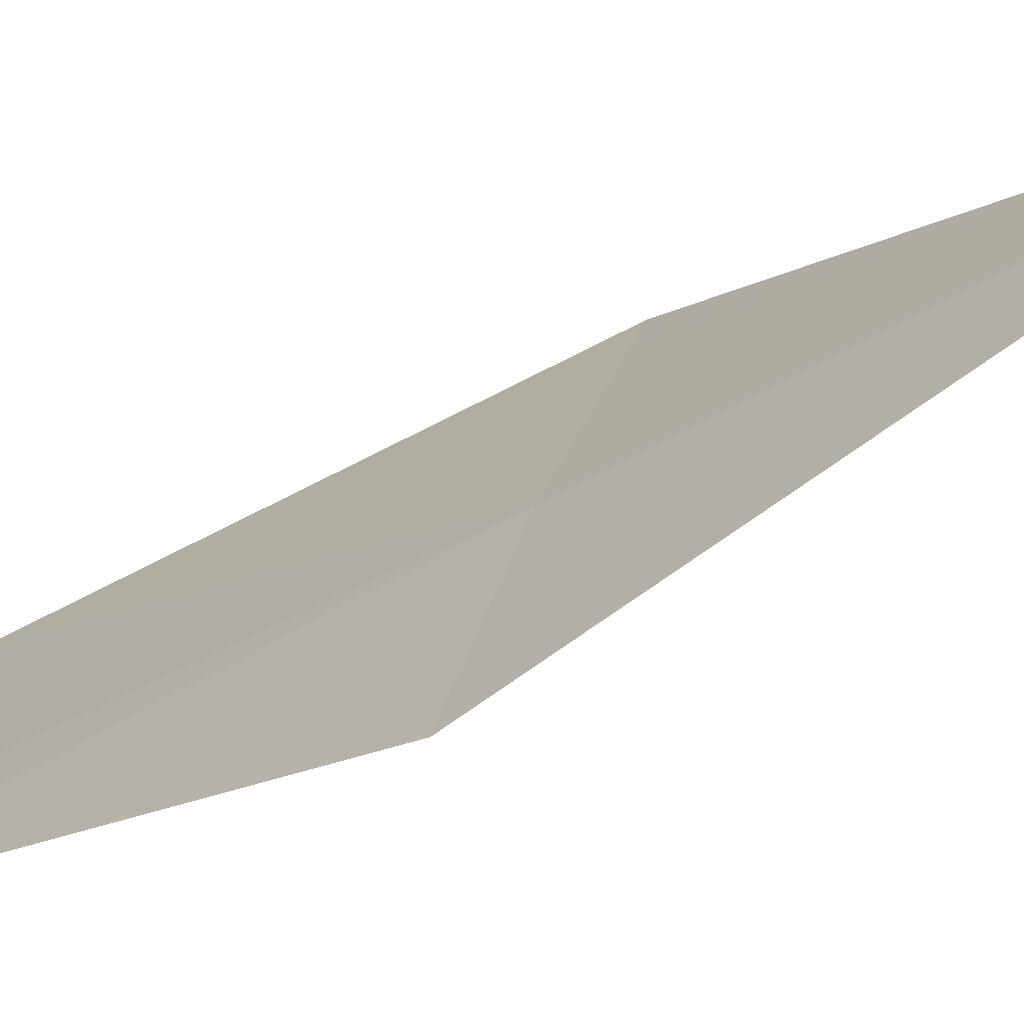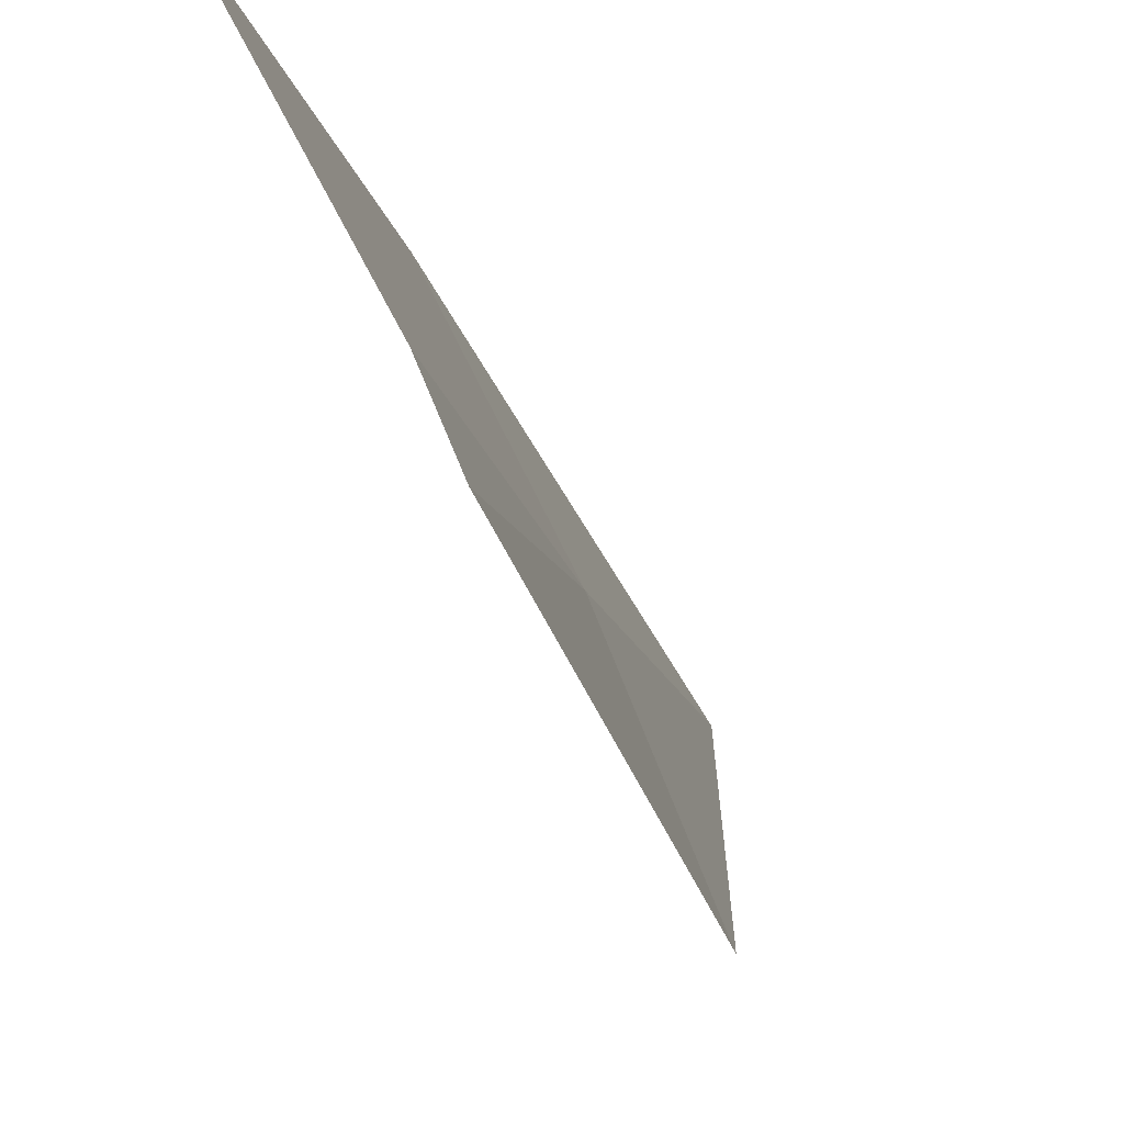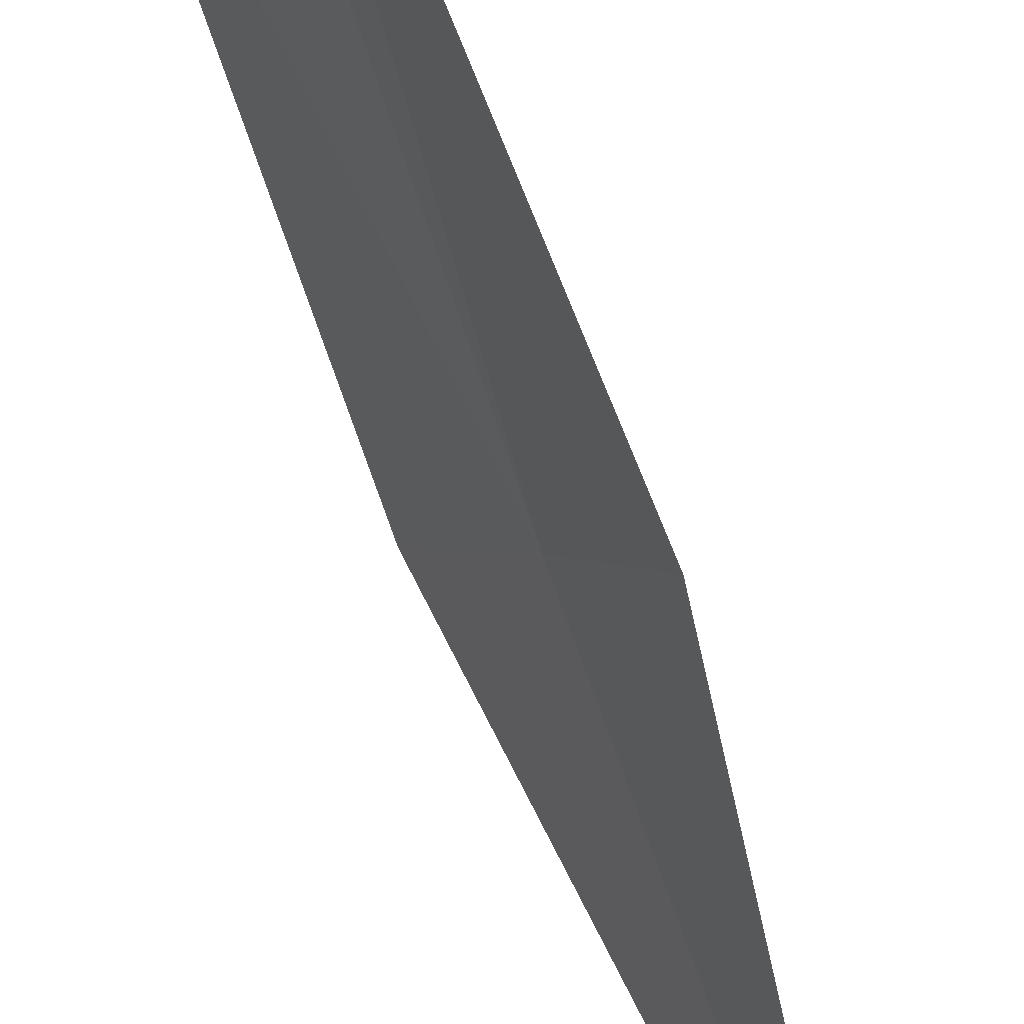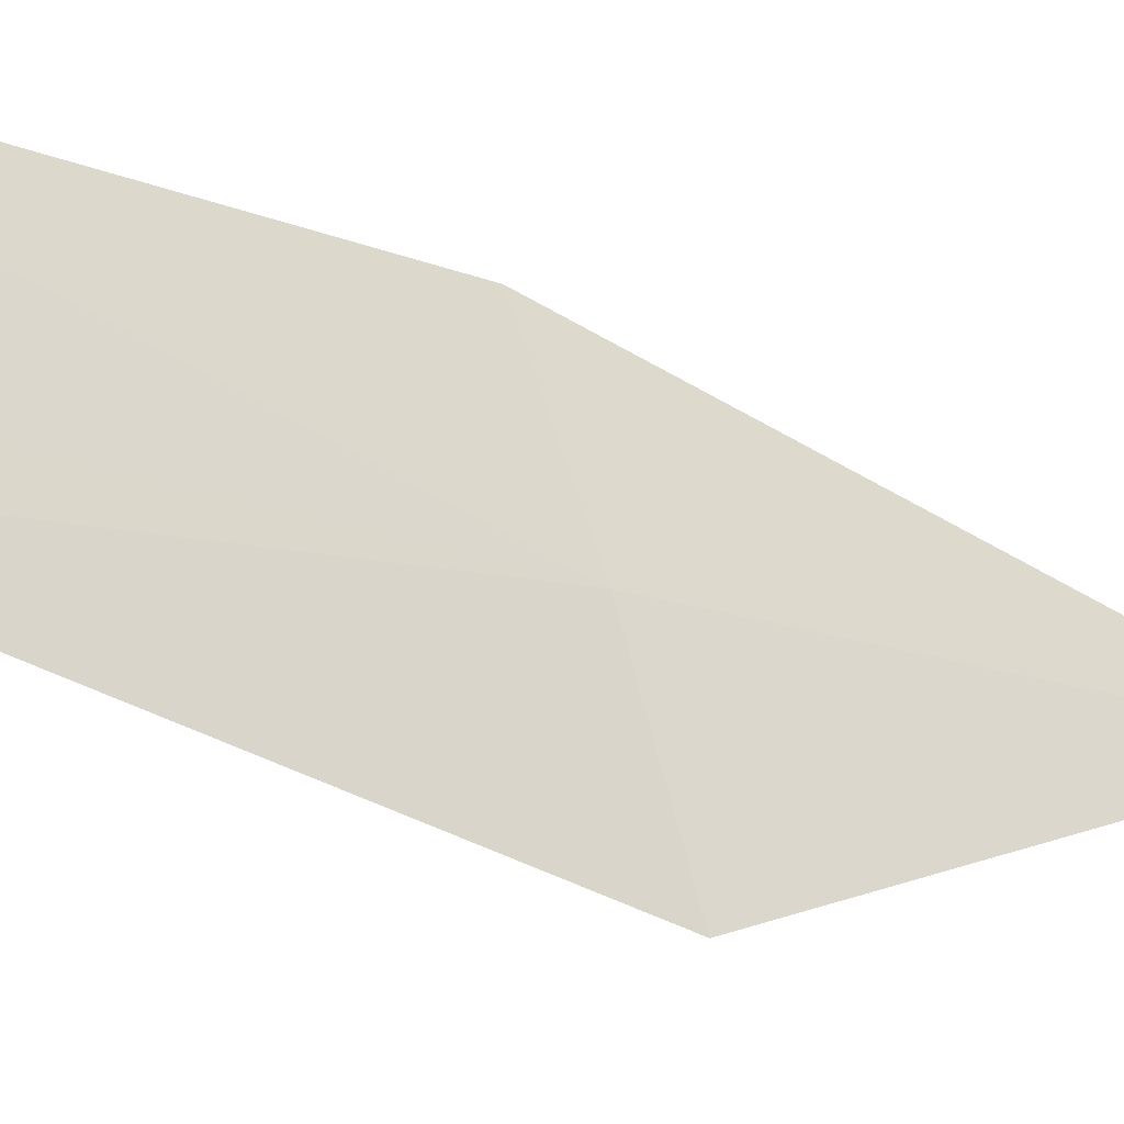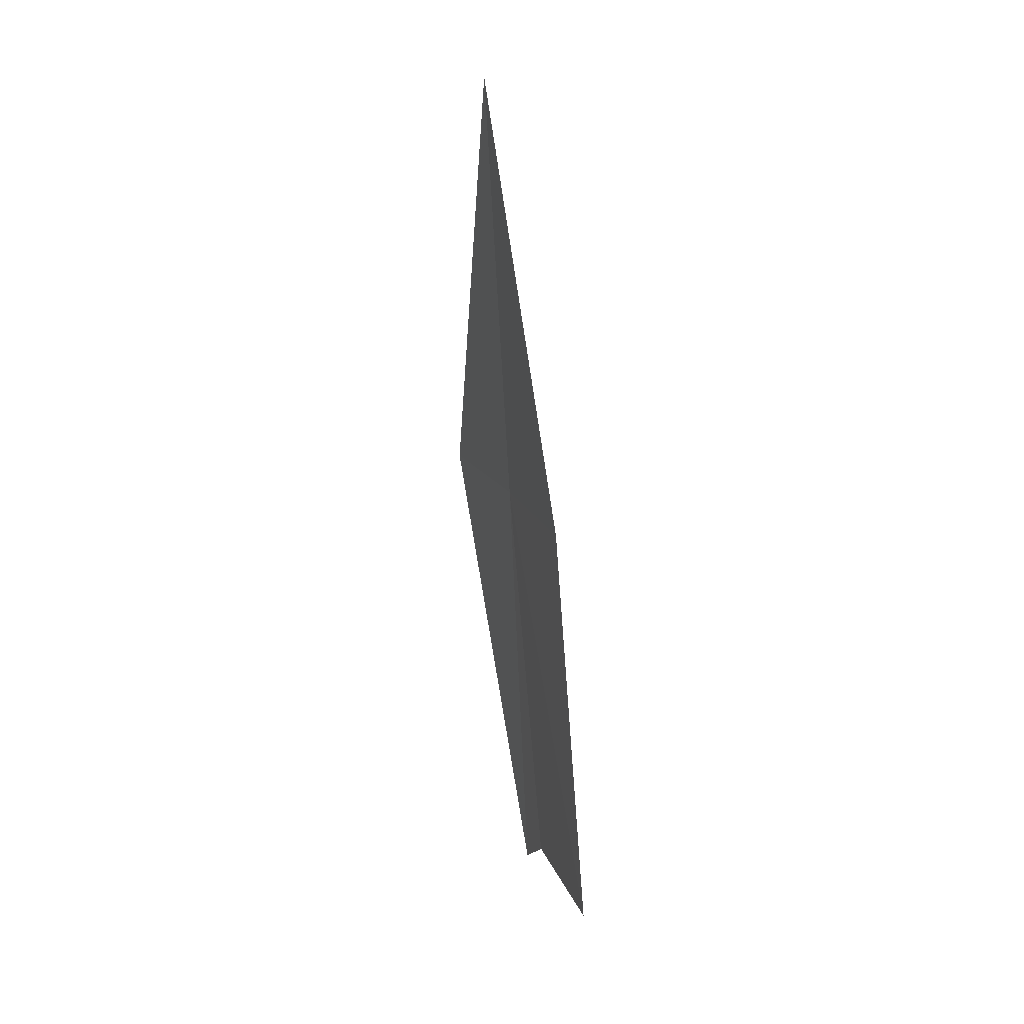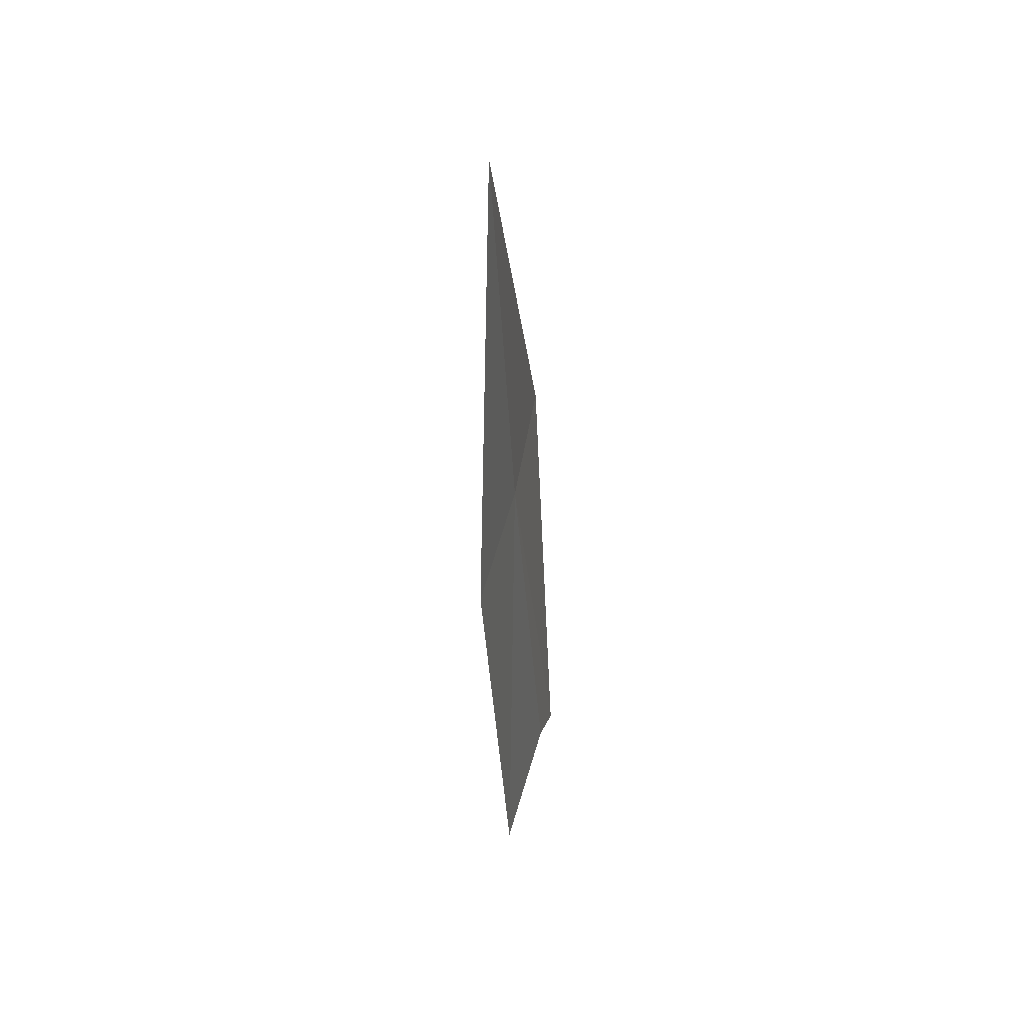
<metadata>
{"format":"obj","ext":"obj","renderer":"f3d","projection":"perspective","resolution":1024,"background":"white","views":[{"elev":-35.4,"azim":-44.4,"up":"+Y"},{"elev":-6.7,"azim":-169.3,"up":"+Y"},{"elev":-78.1,"azim":-157.2,"up":"+Y"},{"elev":-11.4,"azim":-127.7,"up":"+Y"},{"elev":18.6,"azim":134.6,"up":"+Z"},{"elev":49.1,"azim":166.5,"up":"+Z"}]}
</metadata>
<code>
v 12.77 35.14 25.49
v 12.49 35.37 21.16
v 13.2 36.68 21.16
v 12.24 34.91 20.79
v 13.44 36.45 25.49
v 12.98 34.99 29.8
v 12.2 33.78 25.49
f 1 3 2
f 1 5 3
f 1 6 5
f 1 2 4
f 1 4 7
f 1 7 6

</code>
